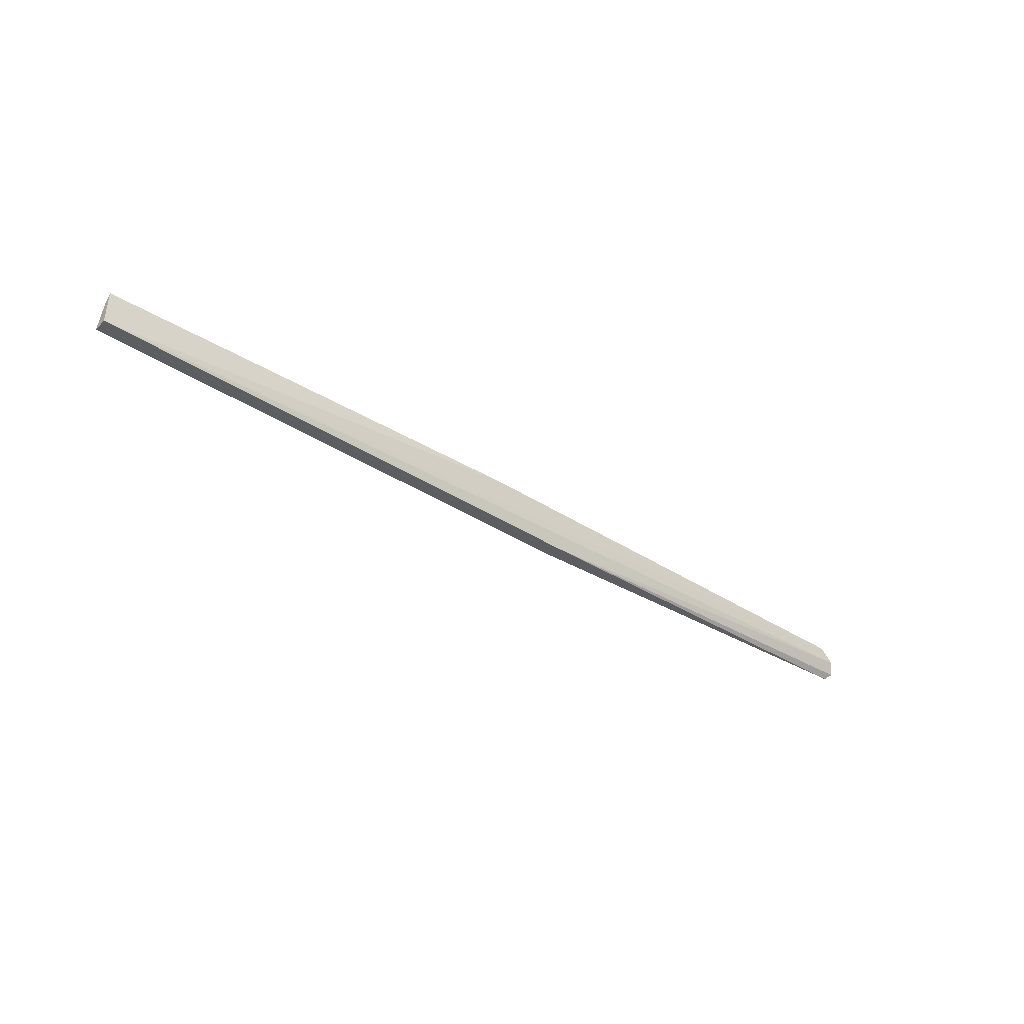
<metadata>
{"format":"obj","ext":"obj","renderer":"f3d","projection":"perspective","resolution":1024,"background":"white","views":[{"elev":-36.0,"azim":141.3,"up":"+Y"}]}
</metadata>
<code>
v -0.01263 0.00645 -0.001573
v -0.01263 0.006483 -0.002632
v -0.01263 0.008713 -0.002854
v -0.07881 0.006959 -0.003197
v -0.07992 0.004902 -0.002209
v -0.04462 0.008261 -0.003197
v -0.01261 0.008219 -0.002418
v -0.05078 0.005233 -0.001507
v -0.05079 0.005279 -0.002541
v -0.0446 0.007738 -0.002636
v -0.07867 0.00658 -0.002752
v -0.08002 0.006109 -0.003031
v -0.08032 0.005258 -0.002609
v -0.07971 0.005709 -0.002532
f 6 3 2
f 6 2 4
f 7 1 2
f 7 2 3
f 8 2 1
f 8 1 7
f 9 8 5
f 9 2 8
f 10 7 3
f 10 3 6
f 10 8 7
f 11 5 8
f 11 8 10
f 11 10 6
f 11 6 4
f 12 4 2
f 12 2 9
f 12 11 4
f 13 12 9
f 13 9 5
f 14 13 5
f 14 5 11
f 14 11 12
f 14 12 13

</code>
